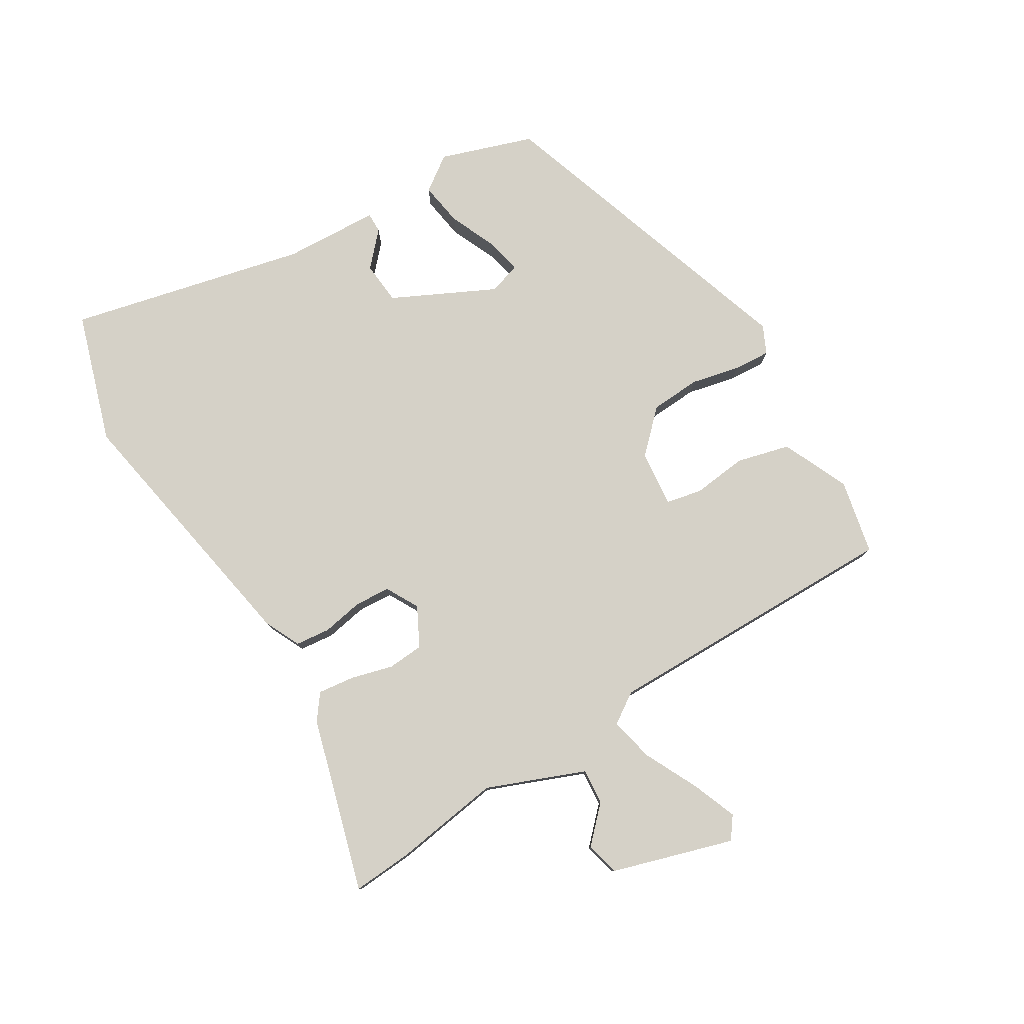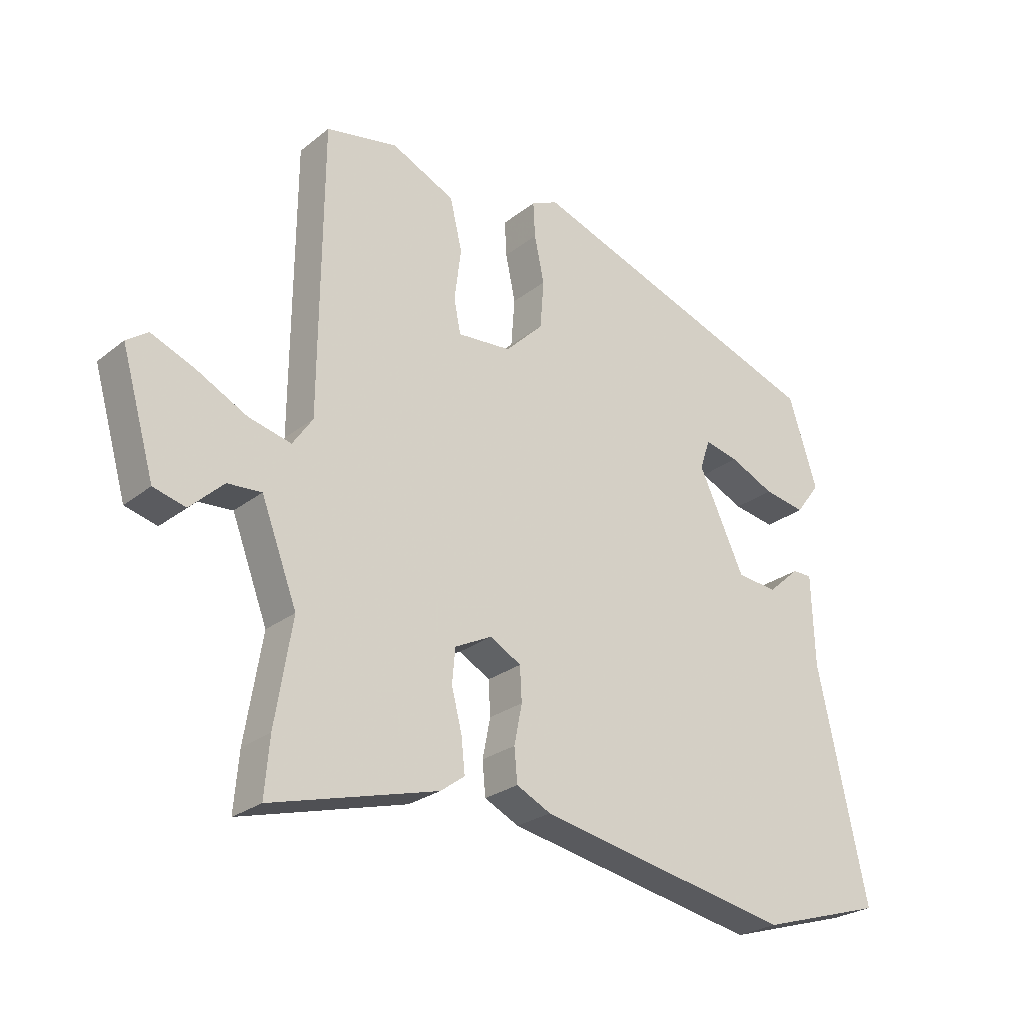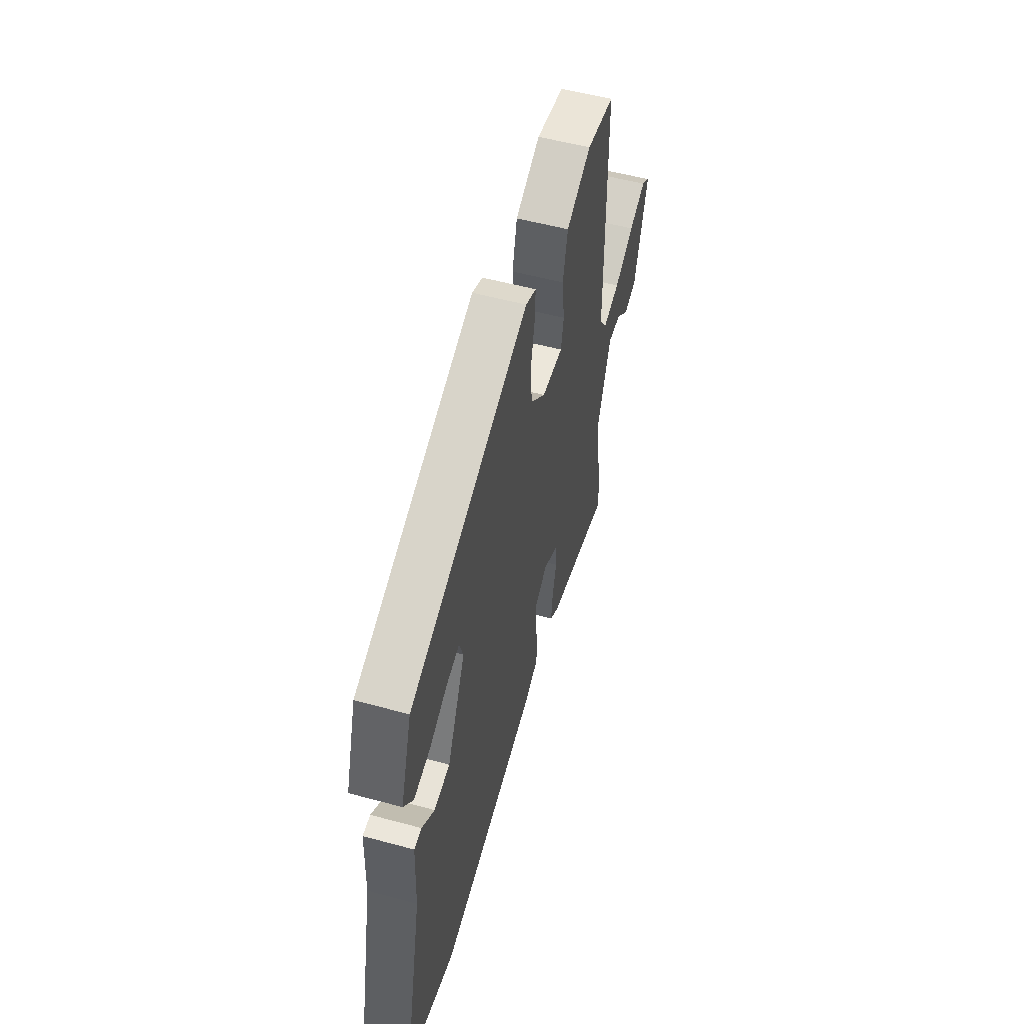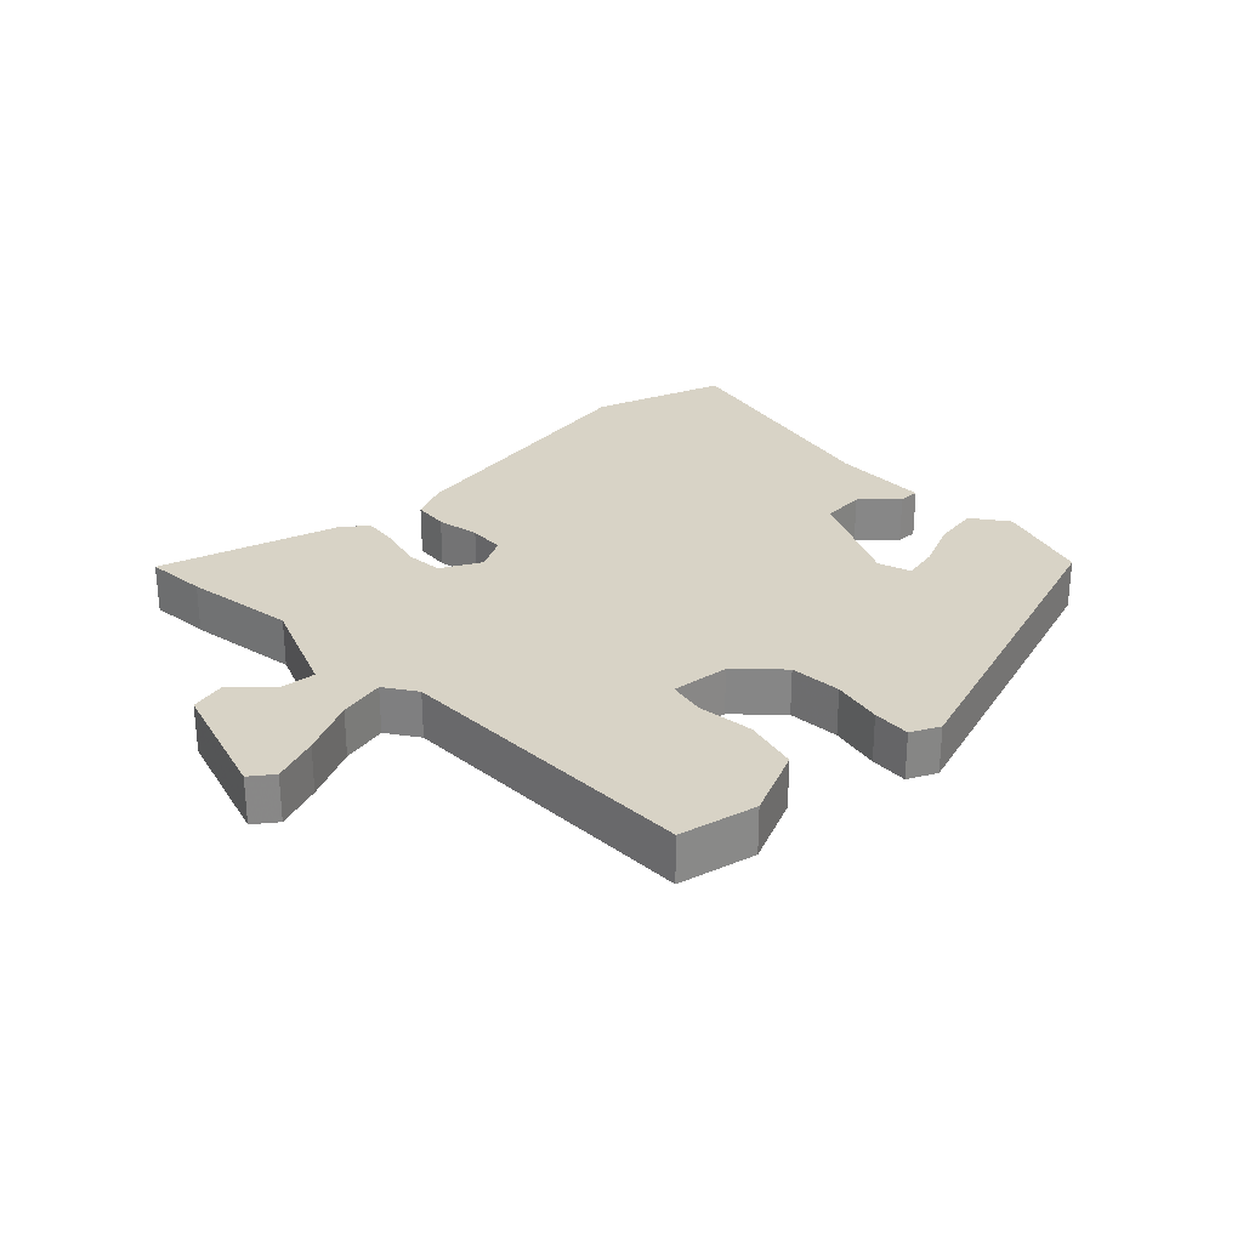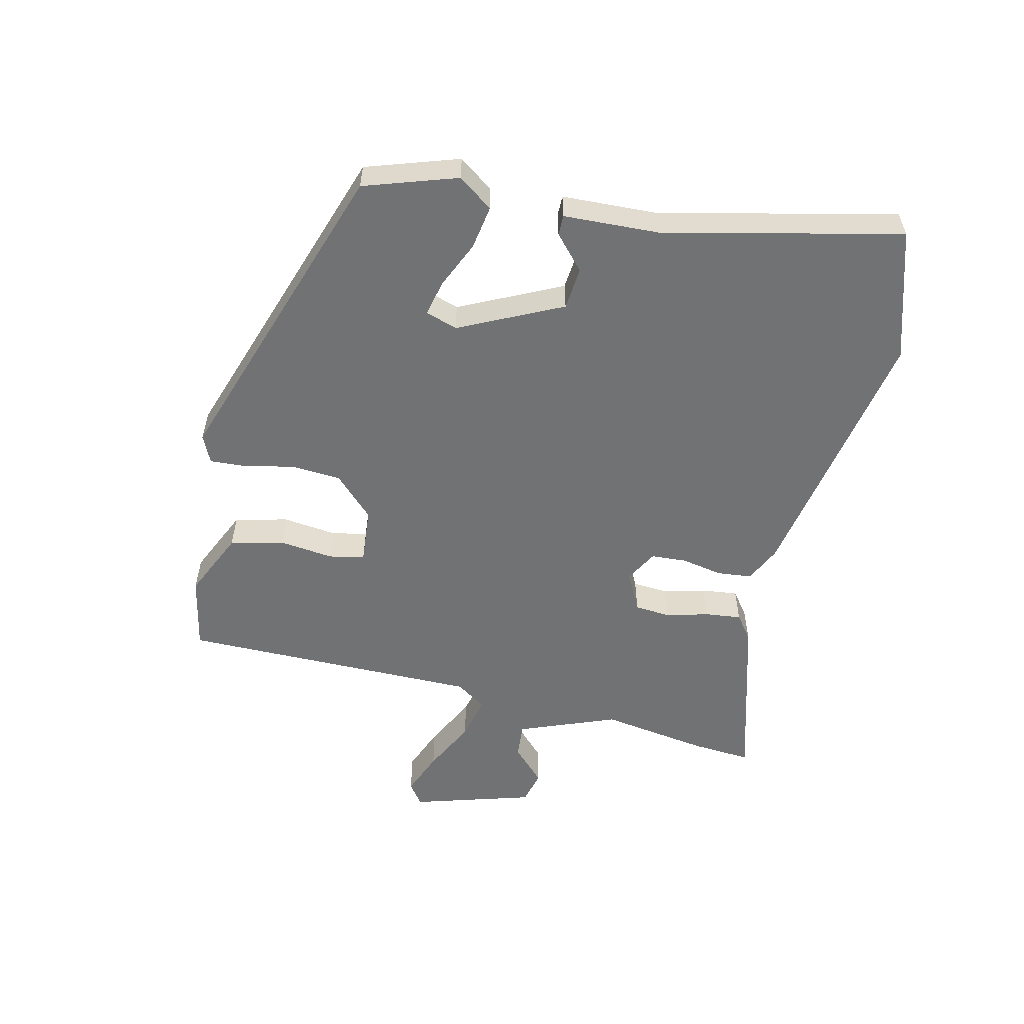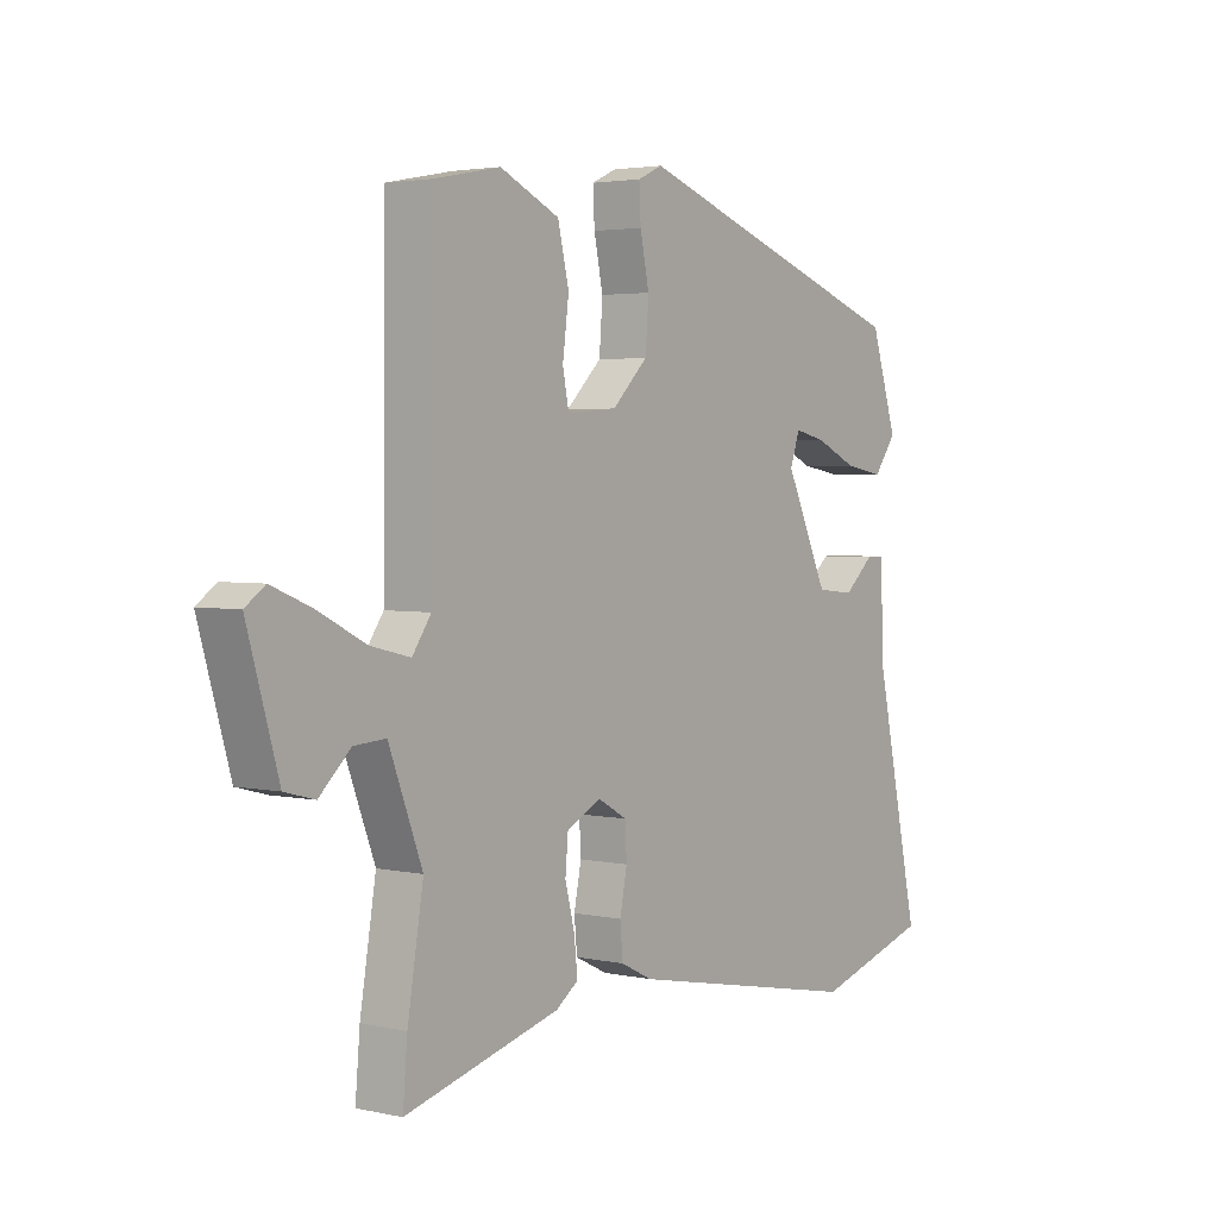
<metadata>
{"format":"obj","ext":"obj","renderer":"f3d","projection":"perspective","resolution":1024,"background":"white","views":[{"elev":79.0,"azim":-120.3,"up":"+Y"},{"elev":-25.7,"azim":-38.9,"up":"+Z"},{"elev":54.8,"azim":106.0,"up":"+Z"},{"elev":27.8,"azim":-43.1,"up":"+Y"},{"elev":-55.6,"azim":77.4,"up":"+Y"},{"elev":3.1,"azim":-53.1,"up":"+Z"}]}
</metadata>
<code>
v -0.503 0.07 -0.536
v -0.495 0.07 -0.442
v -0.467 0.07 -0.272
v -0.526 0.07 -0.117
v -0.582 0.07 -0.121
v -0.637 0.07 -0.173
v -0.69 0.07 -0.159
v -0.745 0.07 0.032
v -0.71 0.07 0.057
v -0.639 0.07 0.028
v -0.555 0.07 -0.015
v -0.485 0.07 -0.032
v -0.452 0.07 0.016
v -0.448 0.07 0.49
v -0.33 0.07 0.513
v -0.225 0.07 0.464
v -0.205 0.07 0.38
v -0.216 0.07 0.294
v -0.205 0.07 0.238
v -0.116 0.07 0.245
v -0.053 0.07 0.307
v -0.047 0.07 0.386
v -0.063 0.07 0.463
v -0.066 0.07 0.521
v -0.022 0.07 0.541
v 0.48 0.07 0.365
v 0.527 0.07 0.218
v 0.487 0.07 0.164
v 0.418 0.07 0.176
v 0.344 0.07 0.21
v 0.288 0.07 0.223
v 0.271 0.07 0.173
v 0.347 0.07 0.011
v 0.414 0.07 0.004
v 0.467 0.07 0.051
v 0.499 0.07 0.051
v 0.504 0.07 -0.099
v 0.585 0.07 -0.474
v 0.379 0.07 -0.536
v -0.042 0.07 -0.454
v -0.099 0.07 -0.426
v -0.104 0.07 -0.371
v -0.091 0.07 -0.306
v -0.094 0.07 -0.25
v -0.145 0.07 -0.221
v -0.207 0.07 -0.252
v -0.212 0.07 -0.309
v -0.195 0.07 -0.376
v -0.189 0.07 -0.433
v -0.229 0.07 -0.462
v -0.503 0 -0.536
v -0.495 0 -0.442
v -0.467 0 -0.272
v -0.526 0 -0.117
v -0.582 0 -0.121
v -0.637 0 -0.173
v -0.69 0 -0.159
v -0.745 0 0.032
v -0.71 0 0.057
v -0.639 0 0.028
v -0.555 0 -0.015
v -0.485 0 -0.032
v -0.452 0 0.016
v -0.448 0 0.49
v -0.33 0 0.513
v -0.225 0 0.464
v -0.205 0 0.38
v -0.216 0 0.294
v -0.205 0 0.238
v -0.116 0 0.245
v -0.053 0 0.307
v -0.047 0 0.386
v -0.063 0 0.463
v -0.066 0 0.521
v -0.022 0 0.541
v 0.48 0 0.365
v 0.527 0 0.218
v 0.487 0 0.164
v 0.418 0 0.176
v 0.344 0 0.21
v 0.288 0 0.223
v 0.271 0 0.173
v 0.347 0 0.011
v 0.414 0 0.004
v 0.467 0 0.051
v 0.499 0 0.051
v 0.504 0 -0.099
v 0.585 0 -0.474
v 0.379 0 -0.536
v -0.042 0 -0.454
v -0.099 0 -0.426
v -0.104 0 -0.371
v -0.091 0 -0.306
v -0.094 0 -0.25
v -0.145 0 -0.221
v -0.207 0 -0.252
v -0.212 0 -0.309
v -0.195 0 -0.376
v -0.189 0 -0.433
v -0.229 0 -0.462
f 1 2 3
f 50 1 3
f 49 50 3
f 48 49 3
f 47 48 3
f 46 47 3 4
f 45 46 4
f 41 42 43
f 40 41 43
f 39 40 43
f 38 39 43
f 37 38 43
f 37 43 44
f 34 35 36 37
f 37 44 45
f 34 37 45
f 33 34 45
f 28 29 30
f 27 28 30
f 26 27 30
f 25 26 30
f 24 25 30
f 23 24 30
f 22 23 30 31
f 21 22 31 32
f 16 17 18
f 15 16 18
f 14 15 18
f 13 14 18
f 12 13 18 19
f 9 10 11
f 8 9 11
f 7 8 11
f 6 7 11
f 5 6 11
f 4 5 11 12
f 12 19 20
f 4 12 20
f 45 4 20
f 32 33 45
f 21 32 45
f 20 21 45
f 53 52 51
f 53 51 100
f 53 100 99
f 53 99 98
f 53 98 97
f 54 53 97 96
f 54 96 95
f 93 92 91
f 93 91 90
f 93 90 89
f 93 89 88
f 93 88 87
f 94 93 87
f 87 86 85 84
f 95 94 87
f 95 87 84
f 95 84 83
f 80 79 78
f 80 78 77
f 80 77 76
f 80 76 75
f 80 75 74
f 80 74 73
f 81 80 73 72
f 82 81 72 71
f 68 67 66
f 68 66 65
f 68 65 64
f 68 64 63
f 69 68 63 62
f 61 60 59
f 61 59 58
f 61 58 57
f 61 57 56
f 61 56 55
f 62 61 55 54
f 70 69 62
f 70 62 54
f 70 54 95
f 95 83 82
f 95 82 71
f 95 71 70
f 1 51 52 2
f 2 52 53 3
f 3 53 54 4
f 4 54 55 5
f 5 55 56 6
f 6 56 57 7
f 7 57 58 8
f 8 58 59 9
f 9 59 60 10
f 10 60 61 11
f 11 61 62 12
f 12 62 63 13
f 13 63 64 14
f 14 64 65 15
f 15 65 66 16
f 16 66 67 17
f 17 67 68 18
f 18 68 69 19
f 19 69 70 20
f 20 70 71 21
f 21 71 72 22
f 22 72 73 23
f 23 73 74 24
f 24 74 75 25
f 25 75 76 26
f 26 76 77 27
f 27 77 78 28
f 28 78 79 29
f 29 79 80 30
f 30 80 81 31
f 31 81 82 32
f 32 82 83 33
f 33 83 84 34
f 34 84 85 35
f 35 85 86 36
f 36 86 87 37
f 37 87 88 38
f 38 88 89 39
f 39 89 90 40
f 40 90 91 41
f 41 91 92 42
f 42 92 93 43
f 43 93 94 44
f 44 94 95 45
f 45 95 96 46
f 46 96 97 47
f 47 97 98 48
f 48 98 99 49
f 49 99 100 50
f 50 100 51 1

</code>
